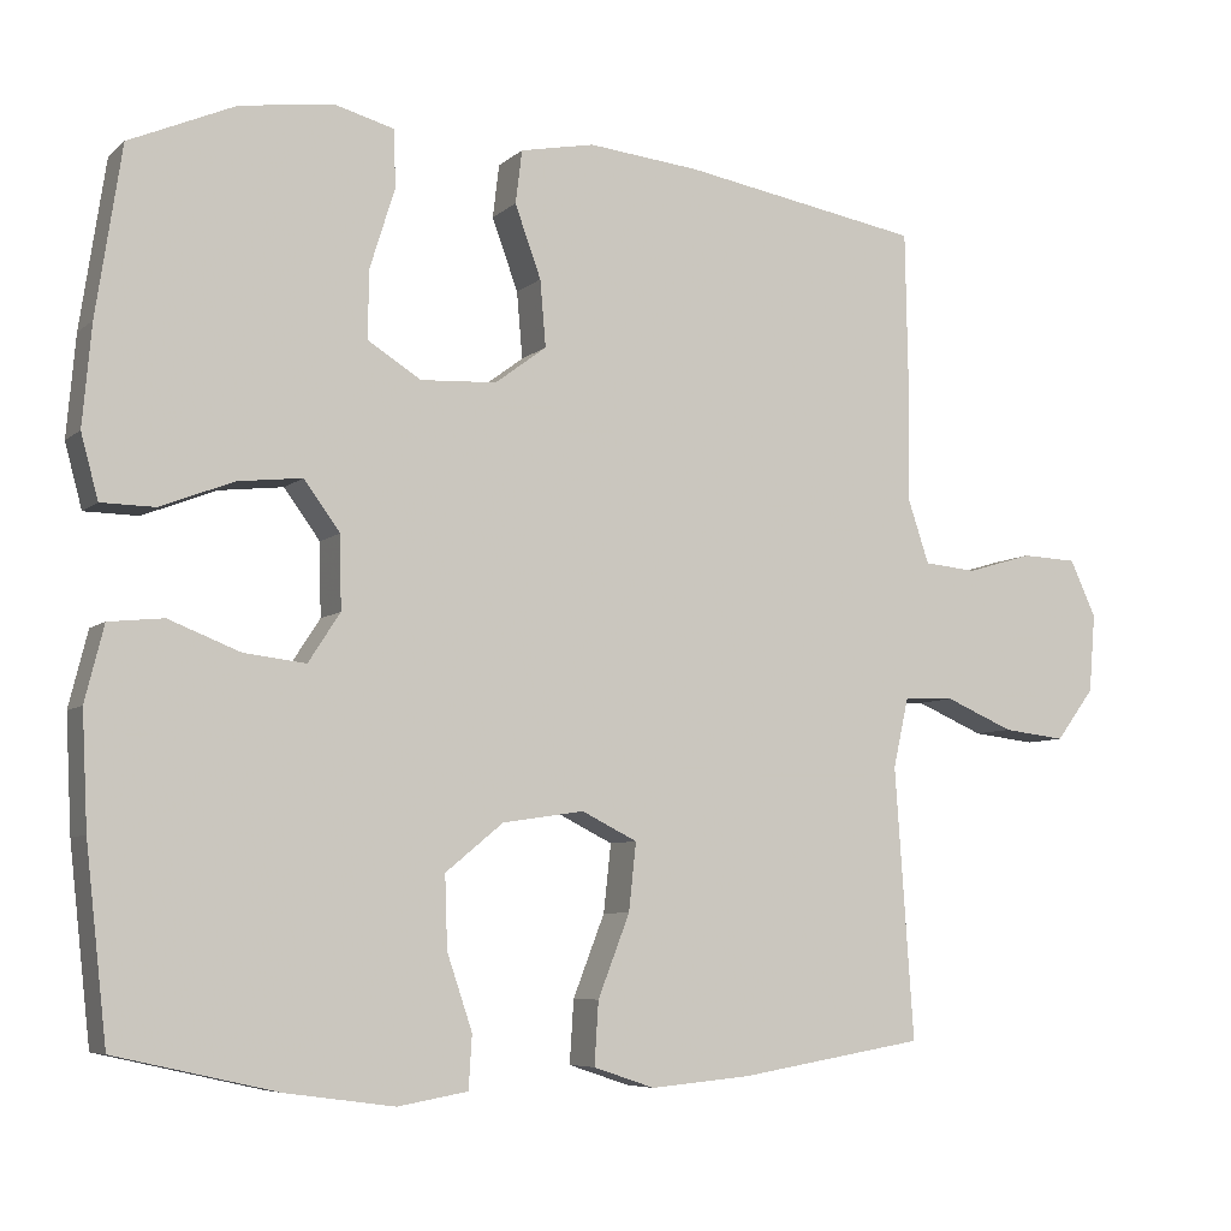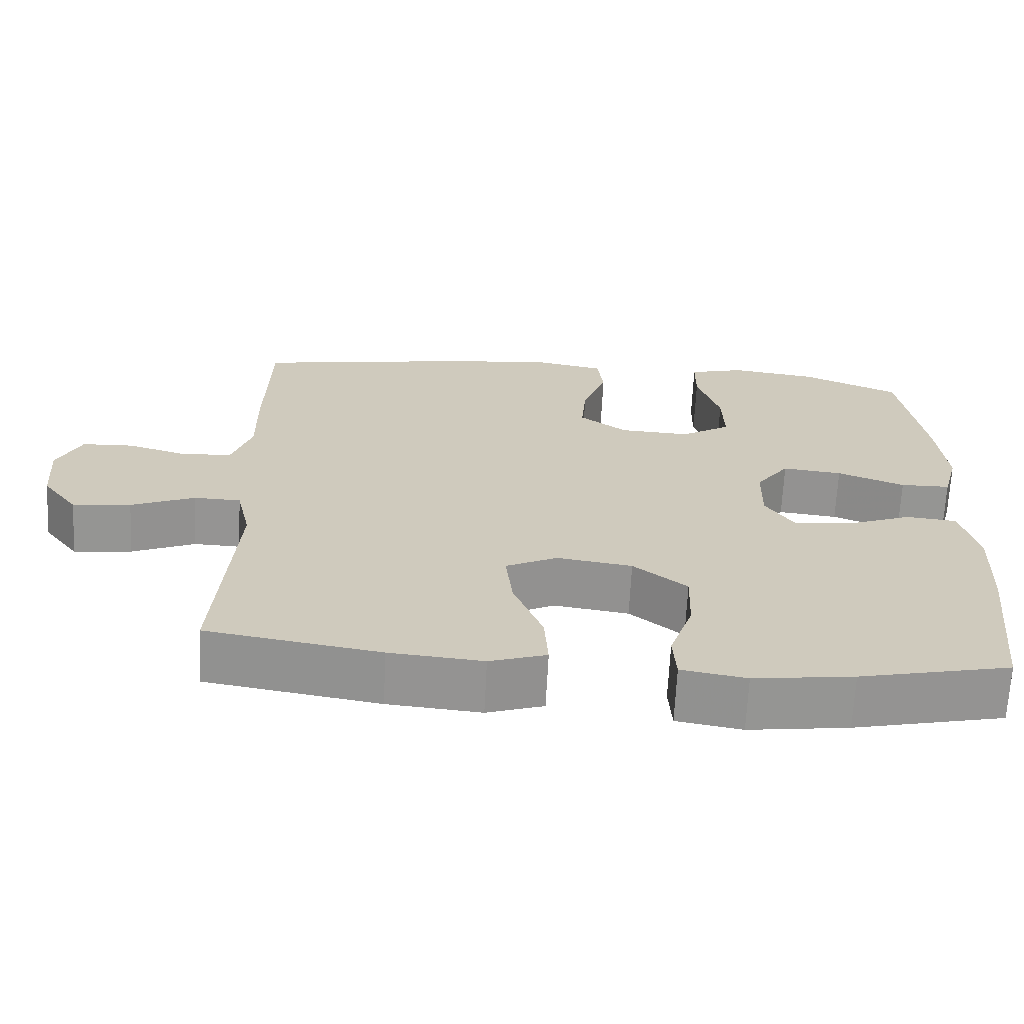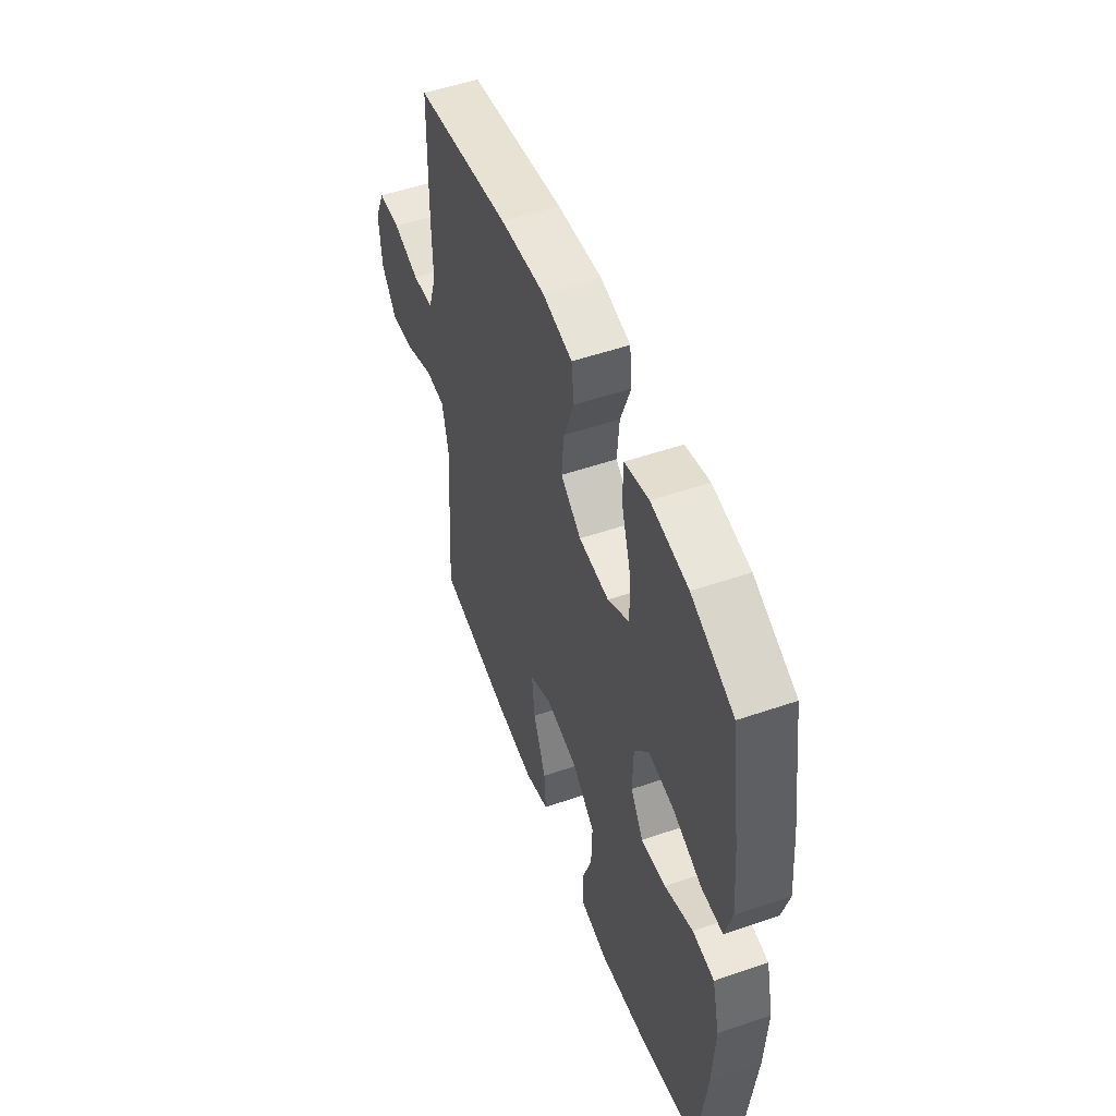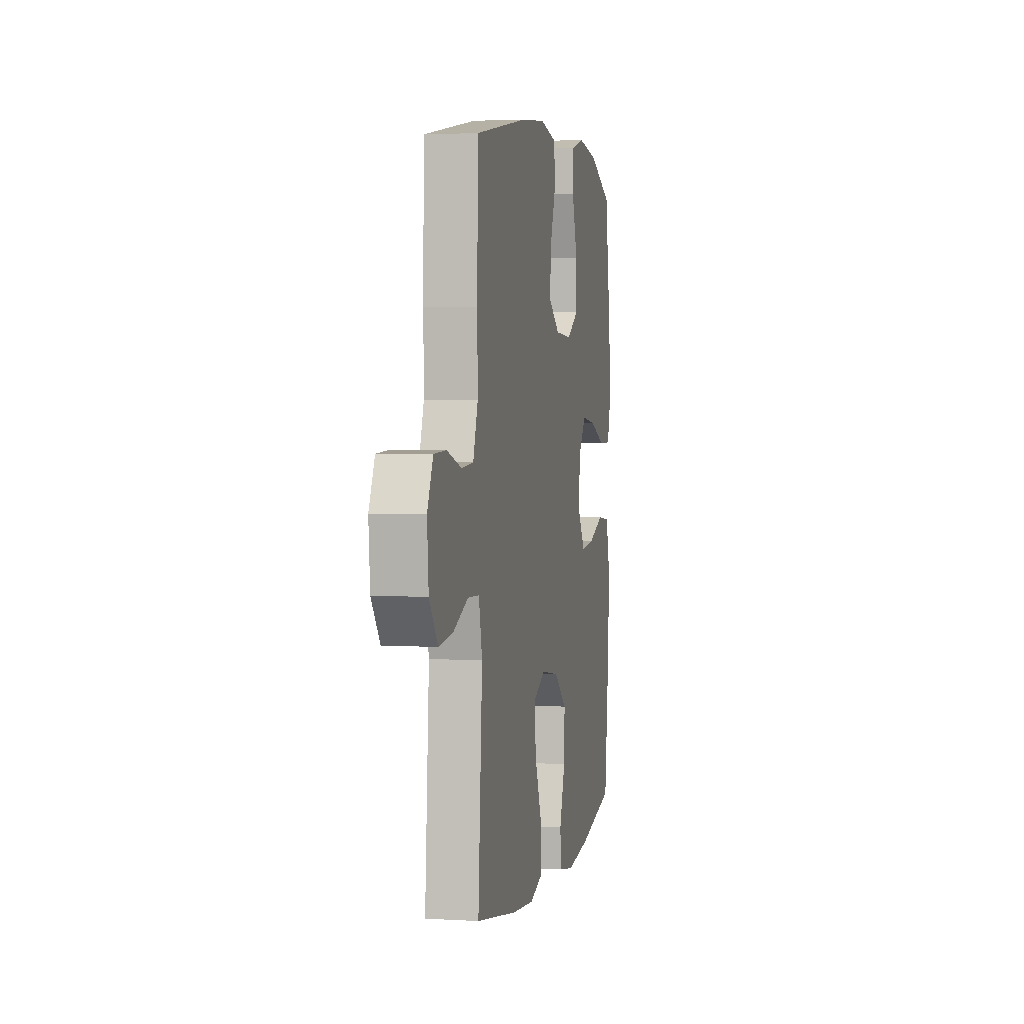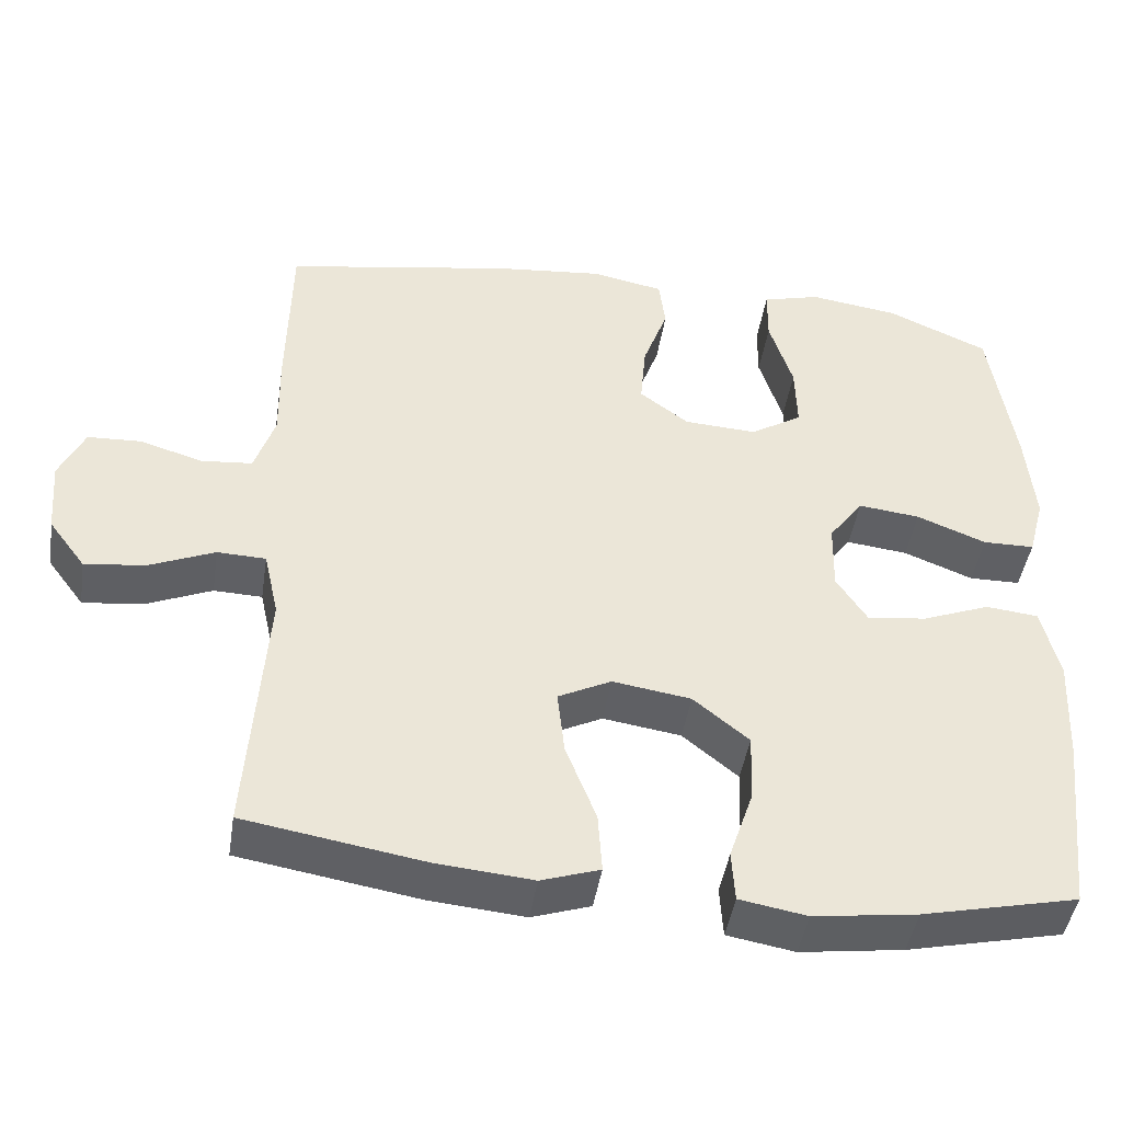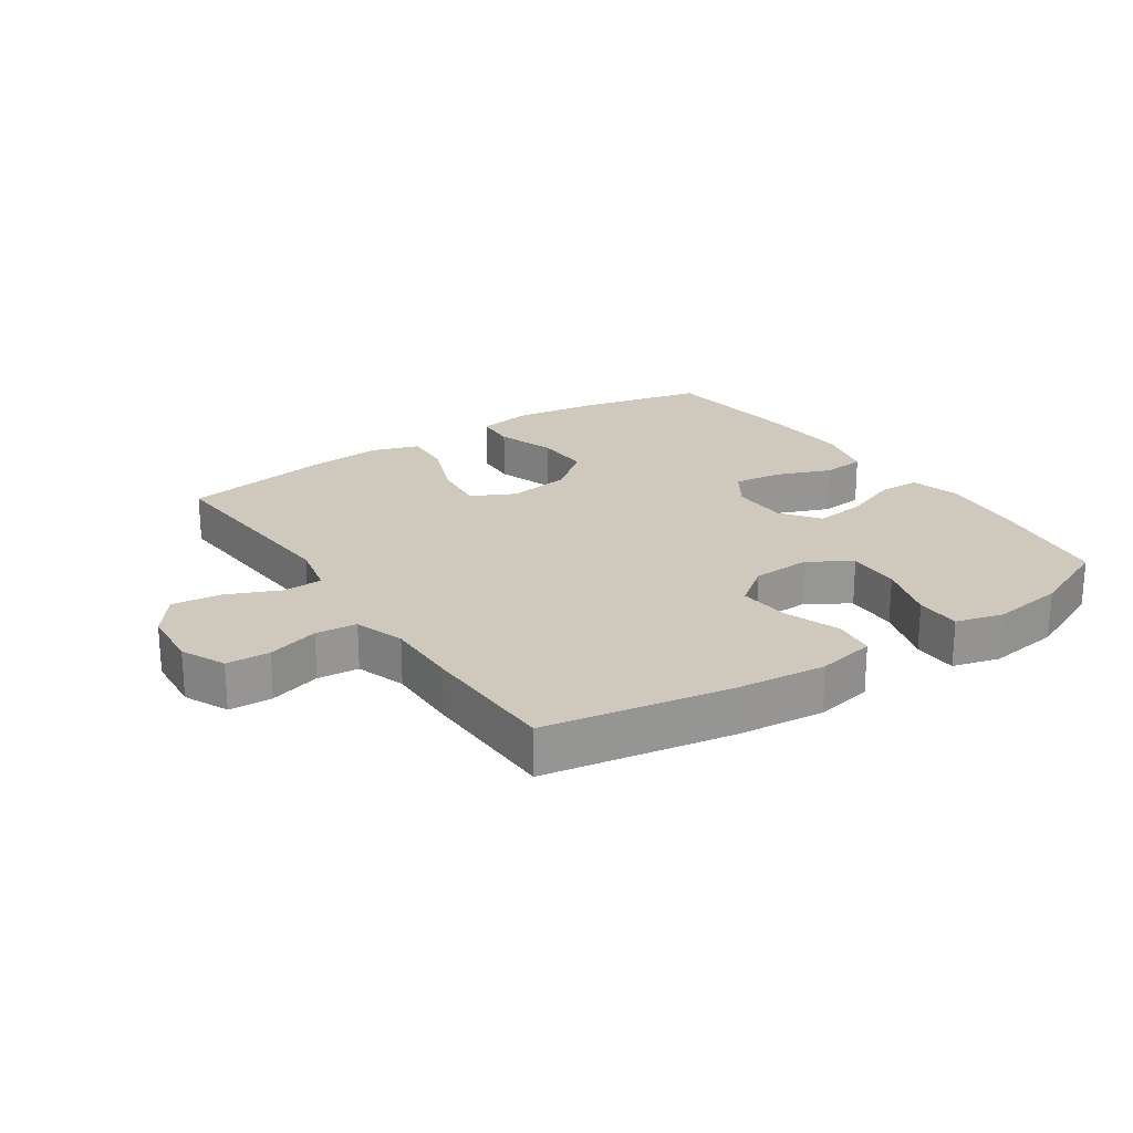
<metadata>
{"format":"obj","ext":"obj","renderer":"f3d","projection":"perspective","resolution":1024,"background":"white","views":[{"elev":-6.6,"azim":155.0,"up":"+Z"},{"elev":-67.3,"azim":-2.9,"up":"+Z"},{"elev":52.4,"azim":69.7,"up":"+Z"},{"elev":2.7,"azim":-78.4,"up":"+Z"},{"elev":-44.8,"azim":-8.8,"up":"+Z"},{"elev":22.5,"azim":-33.9,"up":"+Y"}]}
</metadata>
<code>
v -0.5 0.07 -0.5
v -0.477 0.07 -0.168
v -0.496 0.07 -0.083
v -0.558 0.07 -0.081
v -0.642 0.07 -0.117
v -0.719 0.07 -0.126
v -0.766 0.07 -0.063
v -0.774 0.07 0.033
v -0.742 0.07 0.102
v -0.674 0.07 0.105
v -0.593 0.07 0.081
v -0.528 0.07 0.087
v -0.502 0.07 0.165
v -0.504 0.07 0.282
v -0.5 0.07 0.5
v -0.207 0.07 0.551
v -0.069 0.07 0.565
v 0.022 0.07 0.547
v 0.03 0.07 0.482
v -0.002 0.07 0.394
v -0.009 0.07 0.313
v 0.054 0.07 0.266
v 0.147 0.07 0.261
v 0.213 0.07 0.302
v 0.211 0.07 0.386
v 0.181 0.07 0.482
v 0.182 0.07 0.553
v 0.256 0.07 0.573
v 0.37 0.07 0.557
v 0.5 0.07 0.5
v 0.531 0.07 0.295
v 0.542 0.07 0.172
v 0.521 0.07 0.094
v 0.455 0.07 0.093
v 0.366 0.07 0.128
v 0.287 0.07 0.137
v 0.243 0.07 0.077
v 0.241 0.07 -0.012
v 0.28 0.07 -0.072
v 0.356 0.07 -0.063
v 0.443 0.07 -0.029
v 0.51 0.07 -0.036
v 0.533 0.07 -0.128
v 0.526 0.07 -0.267
v 0.5 0.07 -0.5
v 0.301 0.07 -0.545
v 0.169 0.07 -0.563
v 0.083 0.07 -0.548
v 0.079 0.07 -0.483
v 0.11 0.07 -0.391
v 0.113 0.07 -0.303
v 0.042 0.07 -0.245
v -0.058 0.07 -0.23
v -0.126 0.07 -0.264
v -0.117 0.07 -0.347
v -0.078 0.07 -0.447
v -0.073 0.07 -0.524
v -0.148 0.07 -0.549
v -0.271 0.07 -0.538
v -0.5 0 -0.5
v -0.477 0 -0.168
v -0.496 0 -0.083
v -0.558 0 -0.081
v -0.642 0 -0.117
v -0.719 0 -0.126
v -0.766 0 -0.063
v -0.774 0 0.033
v -0.742 0 0.102
v -0.674 0 0.105
v -0.593 0 0.081
v -0.528 0 0.087
v -0.502 0 0.165
v -0.504 0 0.282
v -0.5 0 0.5
v -0.207 0 0.551
v -0.069 0 0.565
v 0.022 0 0.547
v 0.03 0 0.482
v -0.002 0 0.394
v -0.009 0 0.313
v 0.054 0 0.266
v 0.147 0 0.261
v 0.213 0 0.302
v 0.211 0 0.386
v 0.181 0 0.482
v 0.182 0 0.553
v 0.256 0 0.573
v 0.37 0 0.557
v 0.5 0 0.5
v 0.531 0 0.295
v 0.542 0 0.172
v 0.521 0 0.094
v 0.455 0 0.093
v 0.366 0 0.128
v 0.287 0 0.137
v 0.243 0 0.077
v 0.241 0 -0.012
v 0.28 0 -0.072
v 0.356 0 -0.063
v 0.443 0 -0.029
v 0.51 0 -0.036
v 0.533 0 -0.128
v 0.526 0 -0.267
v 0.5 0 -0.5
v 0.301 0 -0.545
v 0.169 0 -0.563
v 0.083 0 -0.548
v 0.079 0 -0.483
v 0.11 0 -0.391
v 0.113 0 -0.303
v 0.042 0 -0.245
v -0.058 0 -0.23
v -0.126 0 -0.264
v -0.117 0 -0.347
v -0.078 0 -0.447
v -0.073 0 -0.524
v -0.148 0 -0.549
v -0.271 0 -0.538
f 59 1 2
f 58 59 2
f 57 58 2
f 56 57 2
f 55 56 2
f 54 55 2 3
f 53 54 3
f 52 53 3
f 48 49 50
f 47 48 50
f 46 47 50
f 45 46 50
f 44 45 50
f 43 44 50
f 42 43 50
f 41 42 50
f 40 41 50
f 39 40 50 51
f 38 39 51 52
f 33 34 35
f 32 33 35
f 31 32 35
f 30 31 35
f 29 30 35
f 28 29 35
f 27 28 35
f 26 27 35
f 25 26 35
f 24 25 35 36
f 23 24 36 37
f 18 19 20
f 17 18 20
f 16 17 20
f 15 16 20
f 14 15 20
f 13 14 20
f 12 13 20 21
f 9 10 11
f 8 9 11
f 7 8 11
f 6 7 11
f 5 6 11
f 4 5 11
f 3 4 11 12
f 52 3 12
f 38 52 12
f 37 38 12
f 23 37 12
f 22 23 12
f 12 21 22
f 61 60 118
f 61 118 117
f 61 117 116
f 61 116 115
f 61 115 114
f 62 61 114 113
f 62 113 112
f 62 112 111
f 109 108 107
f 109 107 106
f 109 106 105
f 109 105 104
f 109 104 103
f 109 103 102
f 109 102 101
f 109 101 100
f 109 100 99
f 110 109 99 98
f 111 110 98 97
f 94 93 92
f 94 92 91
f 94 91 90
f 94 90 89
f 94 89 88
f 94 88 87
f 94 87 86
f 94 86 85
f 94 85 84
f 95 94 84 83
f 96 95 83 82
f 79 78 77
f 79 77 76
f 79 76 75
f 79 75 74
f 79 74 73
f 79 73 72
f 80 79 72 71
f 70 69 68
f 70 68 67
f 70 67 66
f 70 66 65
f 70 65 64
f 70 64 63
f 71 70 63 62
f 71 62 111
f 71 111 97
f 71 97 96
f 71 96 82
f 71 82 81
f 81 80 71
f 1 60 61 2
f 2 61 62 3
f 3 62 63 4
f 4 63 64 5
f 5 64 65 6
f 6 65 66 7
f 7 66 67 8
f 8 67 68 9
f 9 68 69 10
f 10 69 70 11
f 11 70 71 12
f 12 71 72 13
f 13 72 73 14
f 14 73 74 15
f 15 74 75 16
f 16 75 76 17
f 17 76 77 18
f 18 77 78 19
f 19 78 79 20
f 20 79 80 21
f 21 80 81 22
f 22 81 82 23
f 23 82 83 24
f 24 83 84 25
f 25 84 85 26
f 26 85 86 27
f 27 86 87 28
f 28 87 88 29
f 29 88 89 30
f 30 89 90 31
f 31 90 91 32
f 32 91 92 33
f 33 92 93 34
f 34 93 94 35
f 35 94 95 36
f 36 95 96 37
f 37 96 97 38
f 38 97 98 39
f 39 98 99 40
f 40 99 100 41
f 41 100 101 42
f 42 101 102 43
f 43 102 103 44
f 44 103 104 45
f 45 104 105 46
f 46 105 106 47
f 47 106 107 48
f 48 107 108 49
f 49 108 109 50
f 50 109 110 51
f 51 110 111 52
f 52 111 112 53
f 53 112 113 54
f 54 113 114 55
f 55 114 115 56
f 56 115 116 57
f 57 116 117 58
f 58 117 118 59
f 59 118 60 1

</code>
